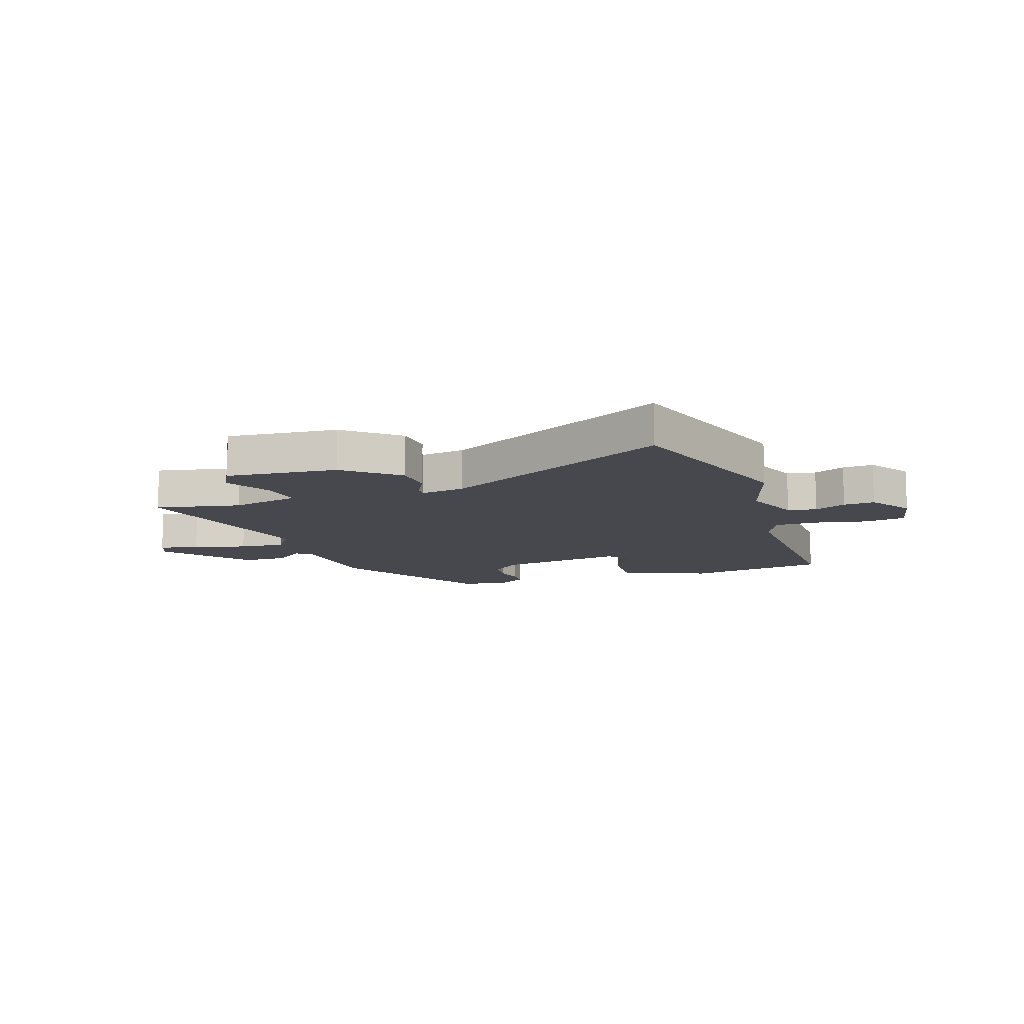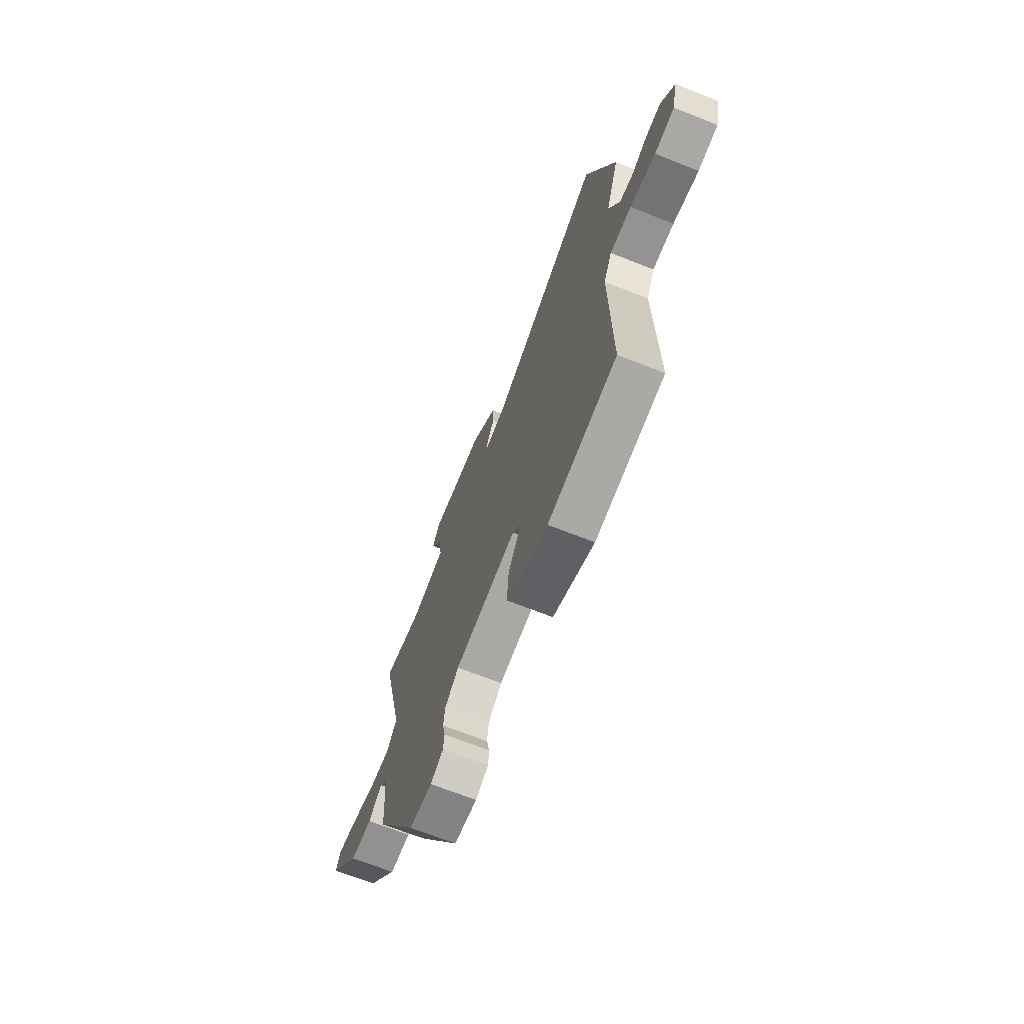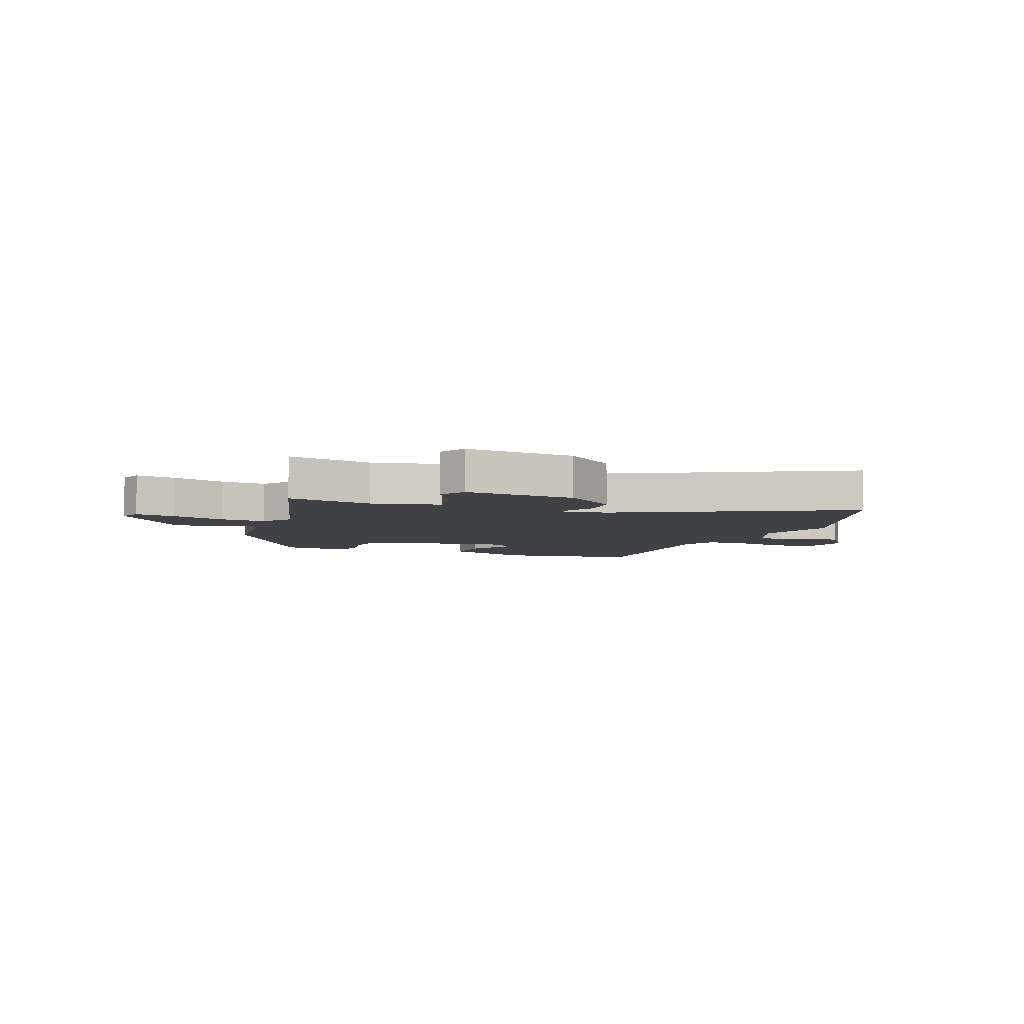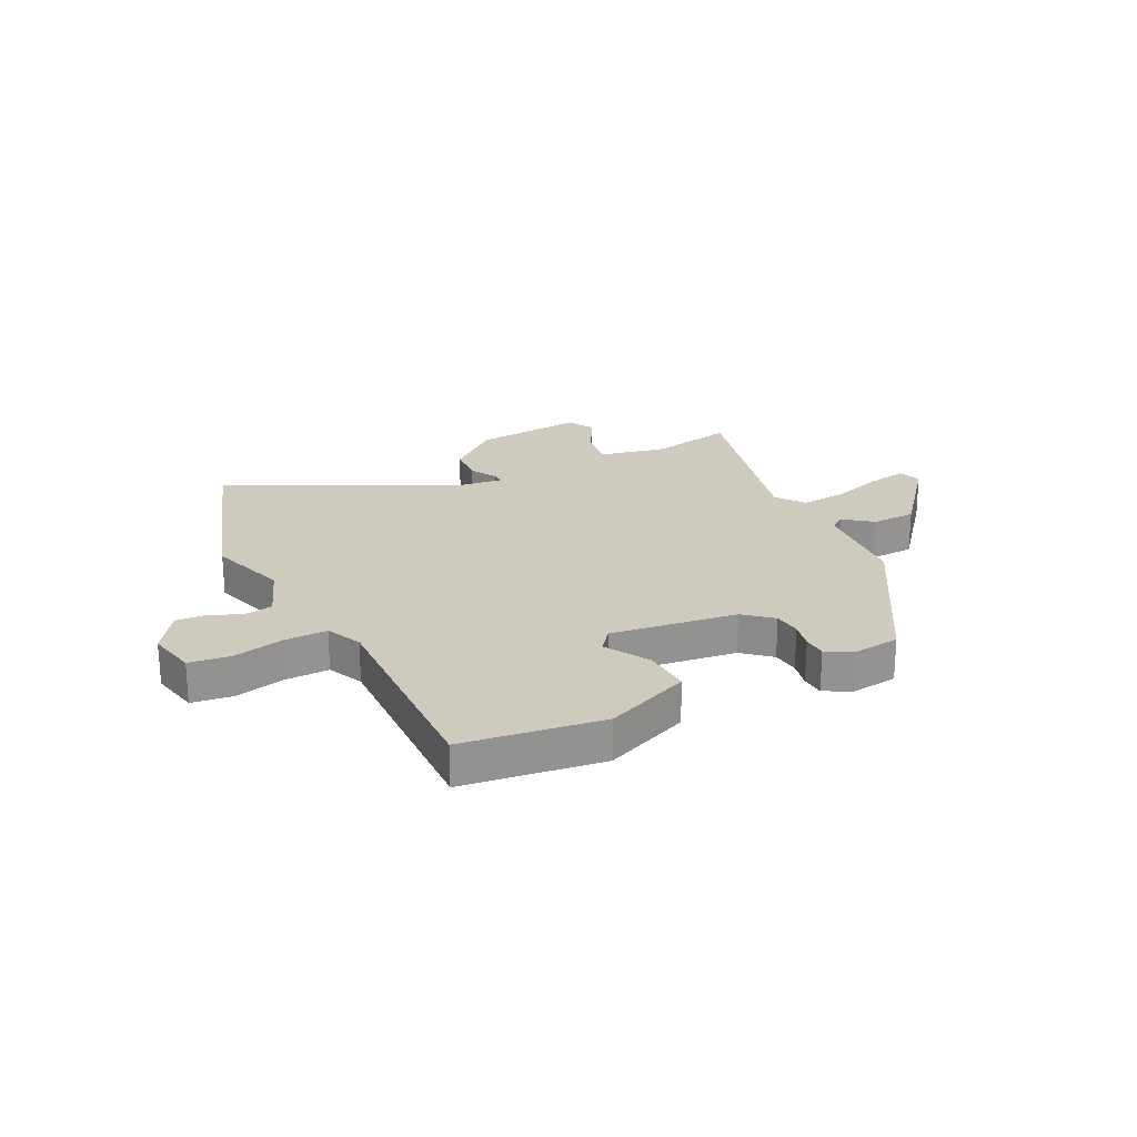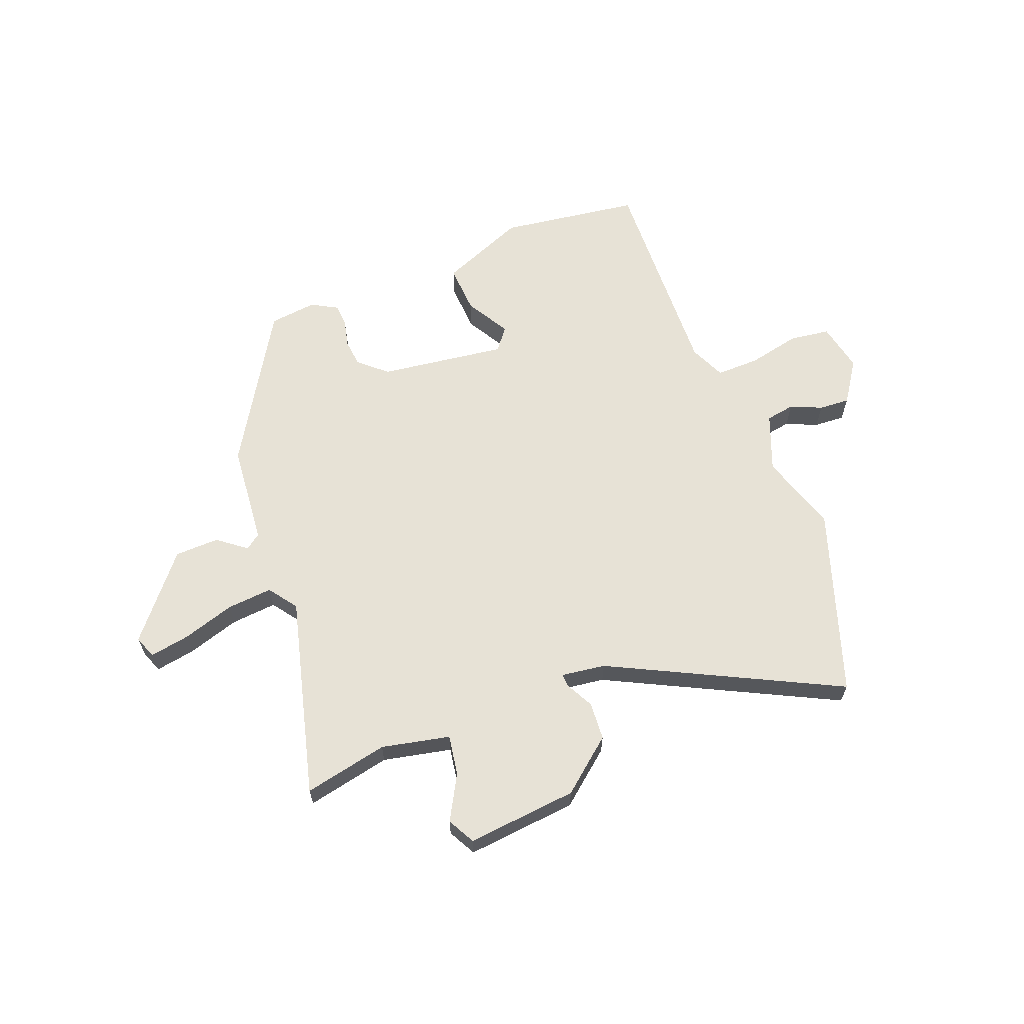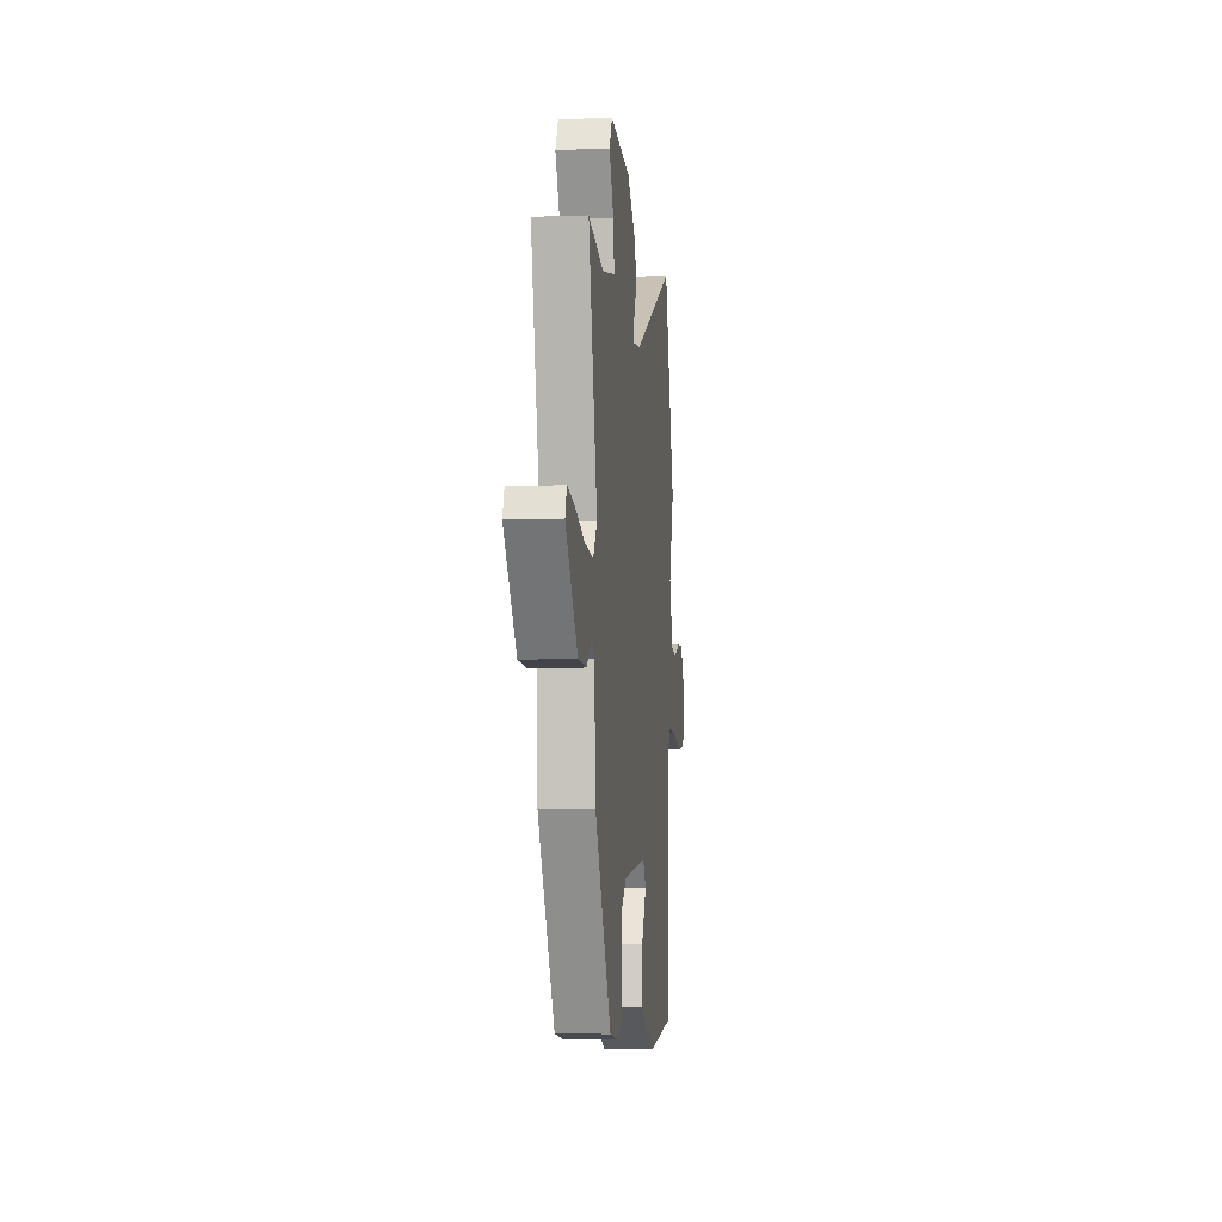
<metadata>
{"format":"obj","ext":"obj","renderer":"f3d","projection":"perspective","resolution":1024,"background":"white","views":[{"elev":-11.8,"azim":20.3,"up":"+Y"},{"elev":-68.9,"azim":68.4,"up":"+Z"},{"elev":-5.7,"azim":-19.4,"up":"+Y"},{"elev":23.2,"azim":154.4,"up":"+Y"},{"elev":63.2,"azim":-19.9,"up":"+Y"},{"elev":-5.5,"azim":-83.5,"up":"+Z"}]}
</metadata>
<code>
v -0.317 0.07 -0.466
v -0.474 0.07 -0.191
v -0.486 0.07 -0.011
v -0.513 0.07 0.01
v -0.564 0.07 -0.028
v -0.643 0.07 -0.024
v -0.759 0.07 0.122
v -0.743 0.07 0.162
v -0.672 0.07 0.148
v -0.58 0.07 0.117
v -0.499 0.07 0.108
v -0.461 0.07 0.158
v -0.545 0.07 0.515
v -0.396 0.07 0.48
v -0.274 0.07 0.503
v -0.284 0.07 0.575
v -0.326 0.07 0.655
v -0.299 0.07 0.703
v -0.103 0.07 0.679
v -0.011 0.07 0.6
v -0.008 0.07 0.532
v -0.035 0.07 0.483
v -0.037 0.07 0.46
v 0.042 0.07 0.469
v 0.45 0.07 0.661
v 0.553 0.07 0.329
v 0.505 0.07 0.189
v 0.542 0.07 0.087
v 0.593 0.07 0.077
v 0.649 0.07 0.1
v 0.704 0.07 0.102
v 0.752 0.07 0.027
v 0.732 0.07 -0.06
v 0.66 0.07 -0.068
v 0.568 0.07 -0.046
v 0.491 0.07 -0.043
v 0.461 0.07 -0.106
v 0.466 0.07 -0.489
v 0.216 0.07 -0.518
v 0.065 0.07 -0.452
v 0.072 0.07 -0.365
v 0.119 0.07 -0.288
v 0.089 0.07 -0.248
v -0.137 0.07 -0.273
v -0.187 0.07 -0.315
v -0.193 0.07 -0.364
v -0.183 0.07 -0.412
v -0.186 0.07 -0.453
v -0.233 0.07 -0.478
v -0.317 0 -0.466
v -0.474 0 -0.191
v -0.486 0 -0.011
v -0.513 0 0.01
v -0.564 0 -0.028
v -0.643 0 -0.024
v -0.759 0 0.122
v -0.743 0 0.162
v -0.672 0 0.148
v -0.58 0 0.117
v -0.499 0 0.108
v -0.461 0 0.158
v -0.545 0 0.515
v -0.396 0 0.48
v -0.274 0 0.503
v -0.284 0 0.575
v -0.326 0 0.655
v -0.299 0 0.703
v -0.103 0 0.679
v -0.011 0 0.6
v -0.008 0 0.532
v -0.035 0 0.483
v -0.037 0 0.46
v 0.042 0 0.469
v 0.45 0 0.661
v 0.553 0 0.329
v 0.505 0 0.189
v 0.542 0 0.087
v 0.593 0 0.077
v 0.649 0 0.1
v 0.704 0 0.102
v 0.752 0 0.027
v 0.732 0 -0.06
v 0.66 0 -0.068
v 0.568 0 -0.046
v 0.491 0 -0.043
v 0.461 0 -0.106
v 0.466 0 -0.489
v 0.216 0 -0.518
v 0.065 0 -0.452
v 0.072 0 -0.365
v 0.119 0 -0.288
v 0.089 0 -0.248
v -0.137 0 -0.273
v -0.187 0 -0.315
v -0.193 0 -0.364
v -0.183 0 -0.412
v -0.186 0 -0.453
v -0.233 0 -0.478
f 46 47 48 49
f 45 46 49 1
f 39 40 41 42
f 37 38 39 42
f 36 37 42 43
f 32 33 34 35
f 32 35 36
f 29 30 31 32
f 28 29 32 36
f 27 28 36 43
f 24 25 26 27
f 23 24 27 43
f 19 20 21 22
f 19 22 23
f 16 17 18 19
f 15 16 19 23
f 14 15 23 43
f 12 13 14 43
f 7 8 9 10
f 7 10 11
f 4 5 6 7
f 4 7 11
f 3 4 11 12
f 45 1 2 3
f 44 45 3 12
f 12 43 44
f 98 97 96 95
f 50 98 95 94
f 91 90 89 88
f 91 88 87 86
f 92 91 86 85
f 84 83 82 81
f 85 84 81
f 81 80 79 78
f 85 81 78 77
f 92 85 77 76
f 76 75 74 73
f 92 76 73 72
f 71 70 69 68
f 72 71 68
f 68 67 66 65
f 72 68 65 64
f 92 72 64 63
f 92 63 62 61
f 59 58 57 56
f 60 59 56
f 56 55 54 53
f 60 56 53
f 61 60 53 52
f 52 51 50 94
f 61 52 94 93
f 93 92 61
f 1 50 51 2
f 2 51 52 3
f 3 52 53 4
f 4 53 54 5
f 5 54 55 6
f 6 55 56 7
f 7 56 57 8
f 8 57 58 9
f 9 58 59 10
f 10 59 60 11
f 11 60 61 12
f 12 61 62 13
f 13 62 63 14
f 14 63 64 15
f 15 64 65 16
f 16 65 66 17
f 17 66 67 18
f 18 67 68 19
f 19 68 69 20
f 20 69 70 21
f 21 70 71 22
f 22 71 72 23
f 23 72 73 24
f 24 73 74 25
f 25 74 75 26
f 26 75 76 27
f 27 76 77 28
f 28 77 78 29
f 29 78 79 30
f 30 79 80 31
f 31 80 81 32
f 32 81 82 33
f 33 82 83 34
f 34 83 84 35
f 35 84 85 36
f 36 85 86 37
f 37 86 87 38
f 38 87 88 39
f 39 88 89 40
f 40 89 90 41
f 41 90 91 42
f 42 91 92 43
f 43 92 93 44
f 44 93 94 45
f 45 94 95 46
f 46 95 96 47
f 47 96 97 48
f 48 97 98 49
f 49 98 50 1

</code>
